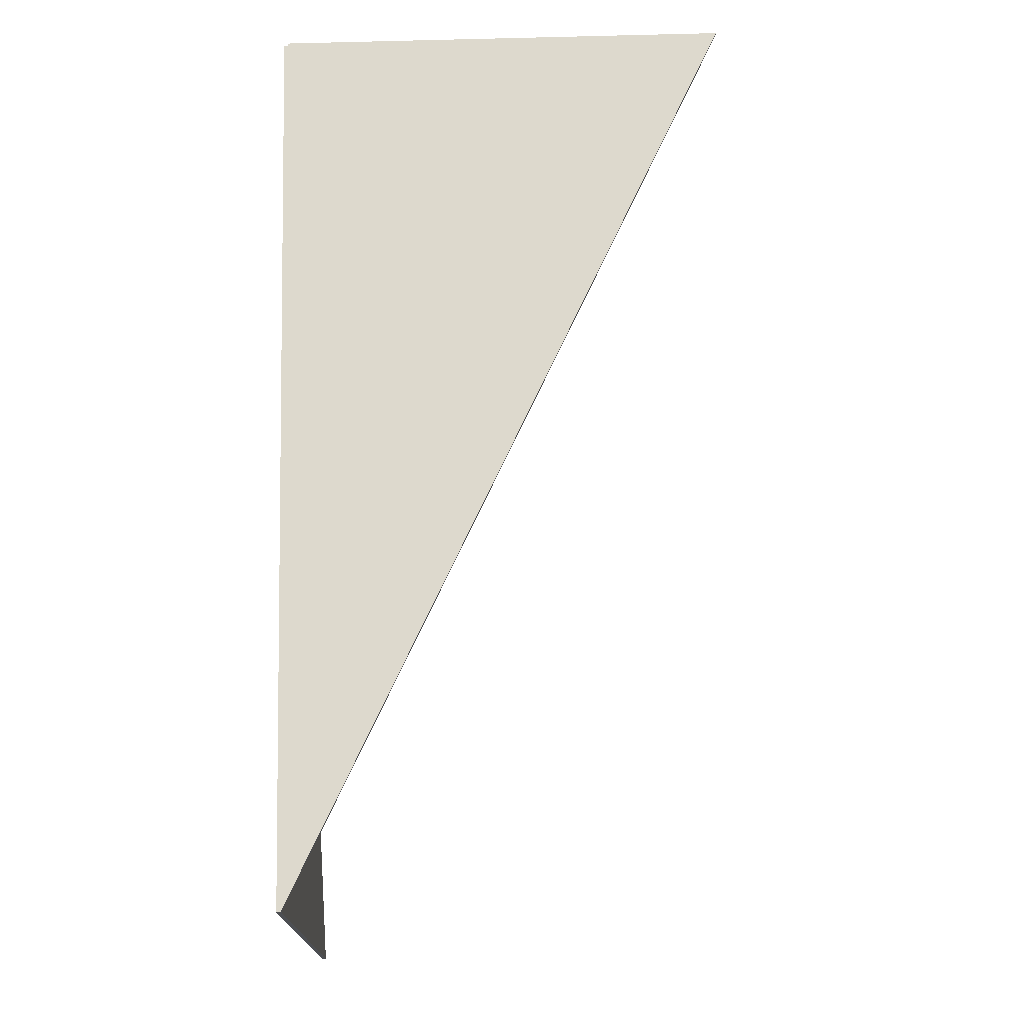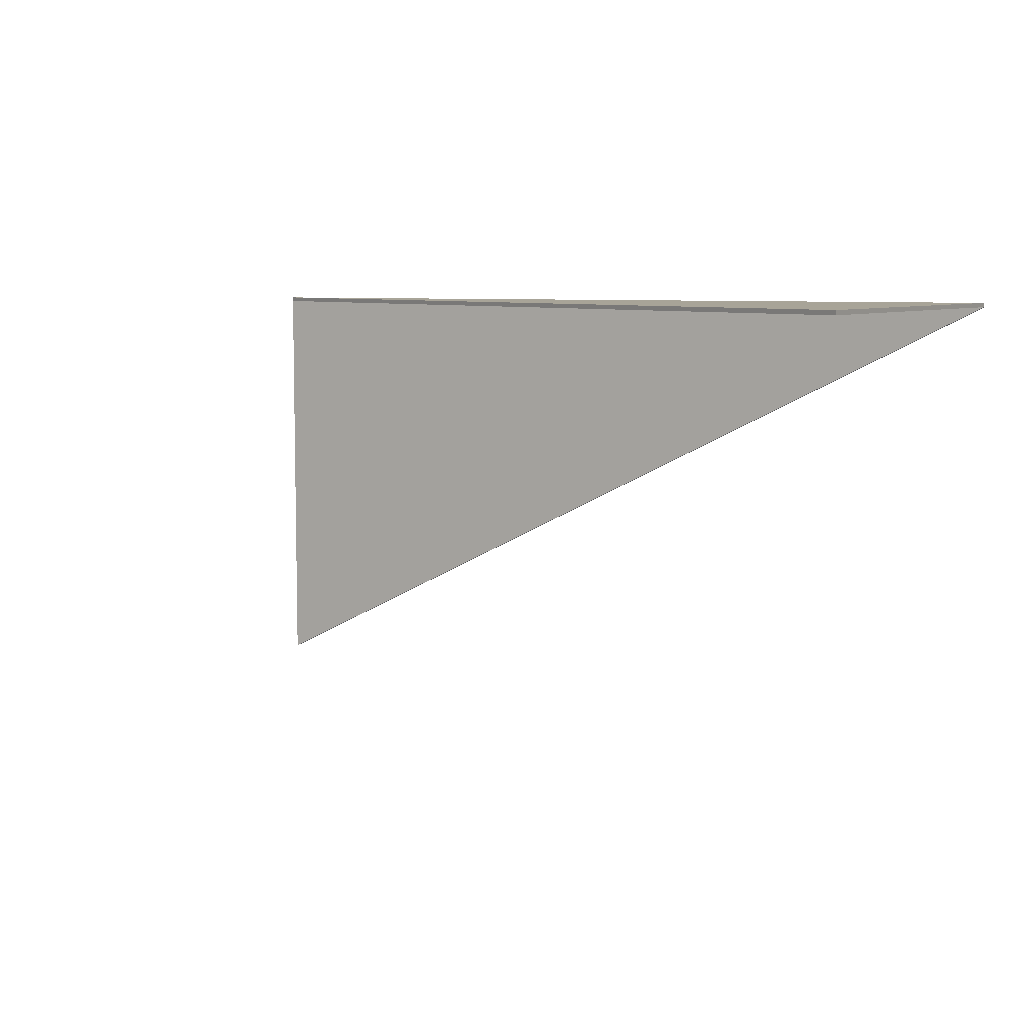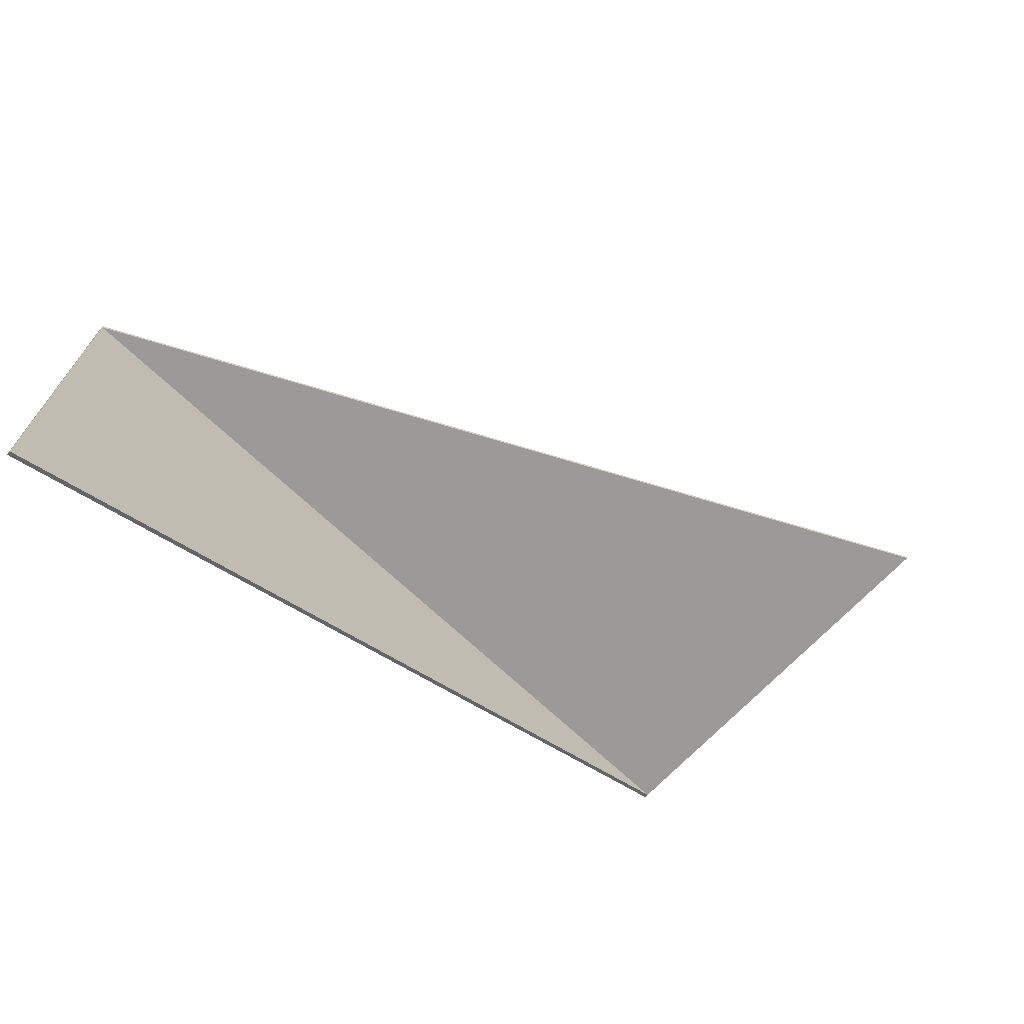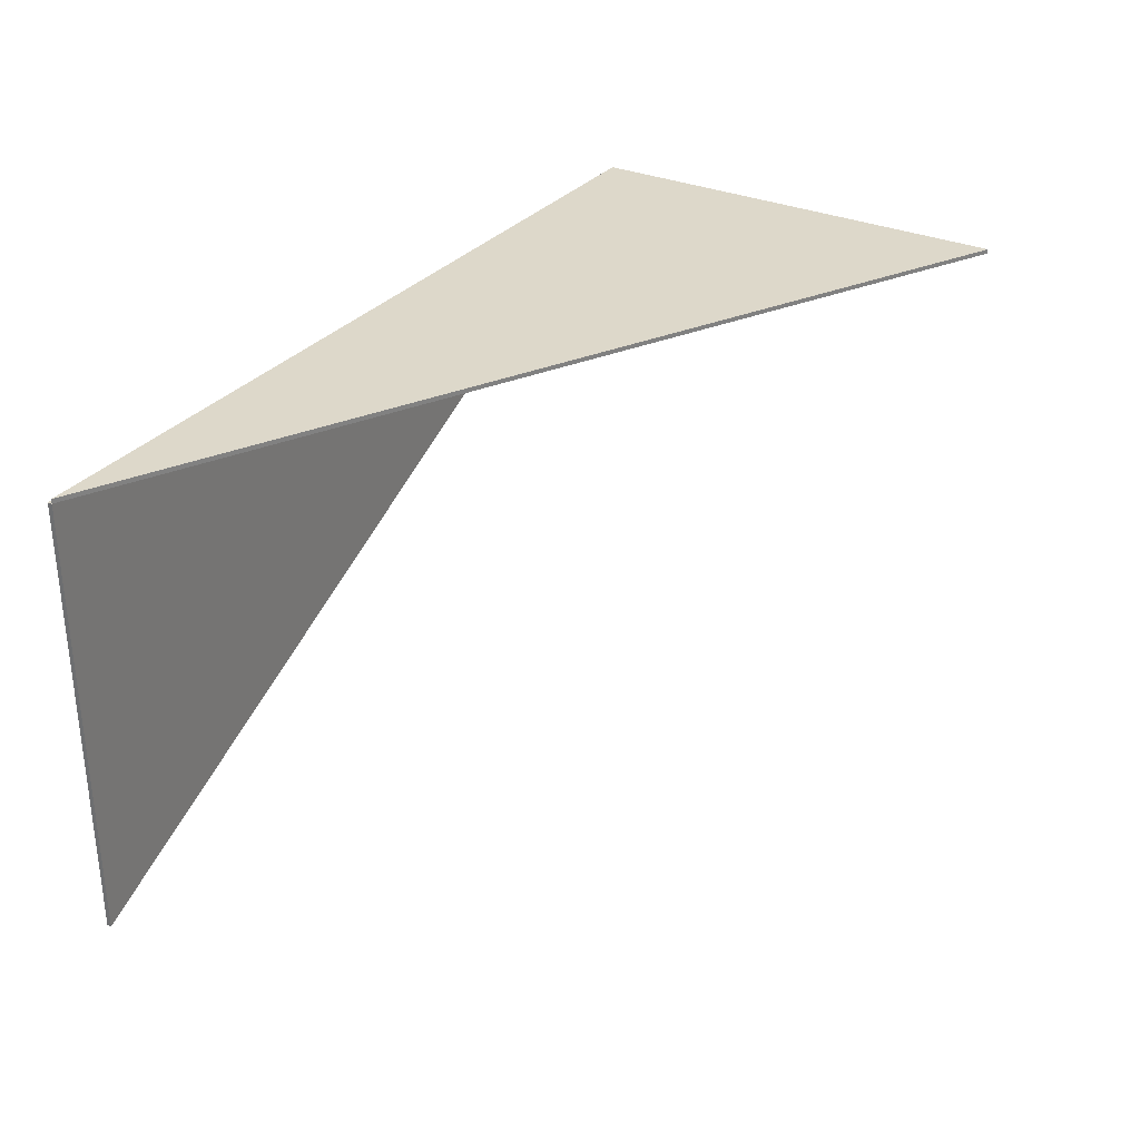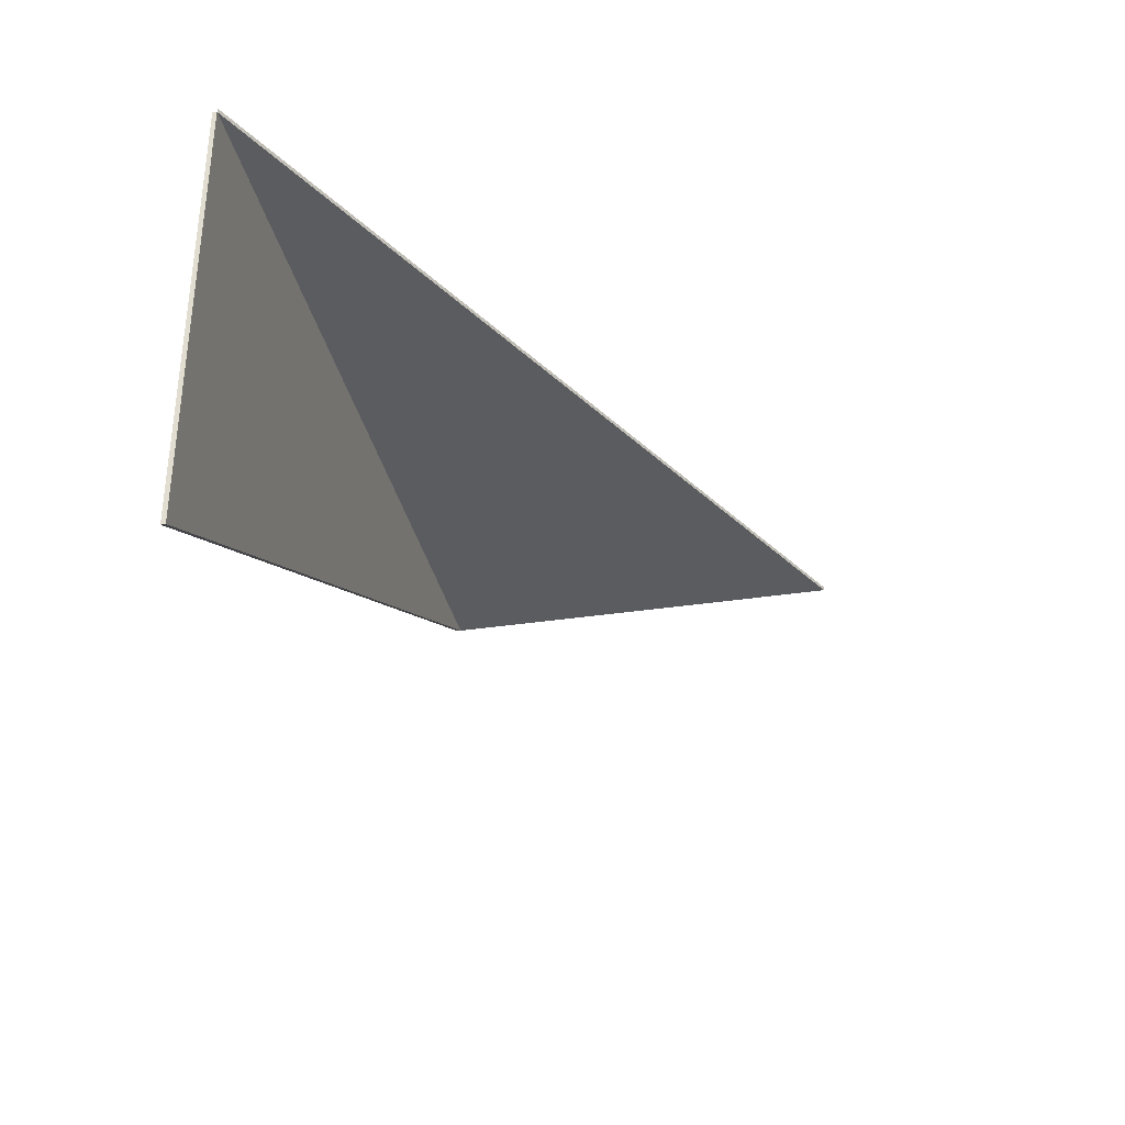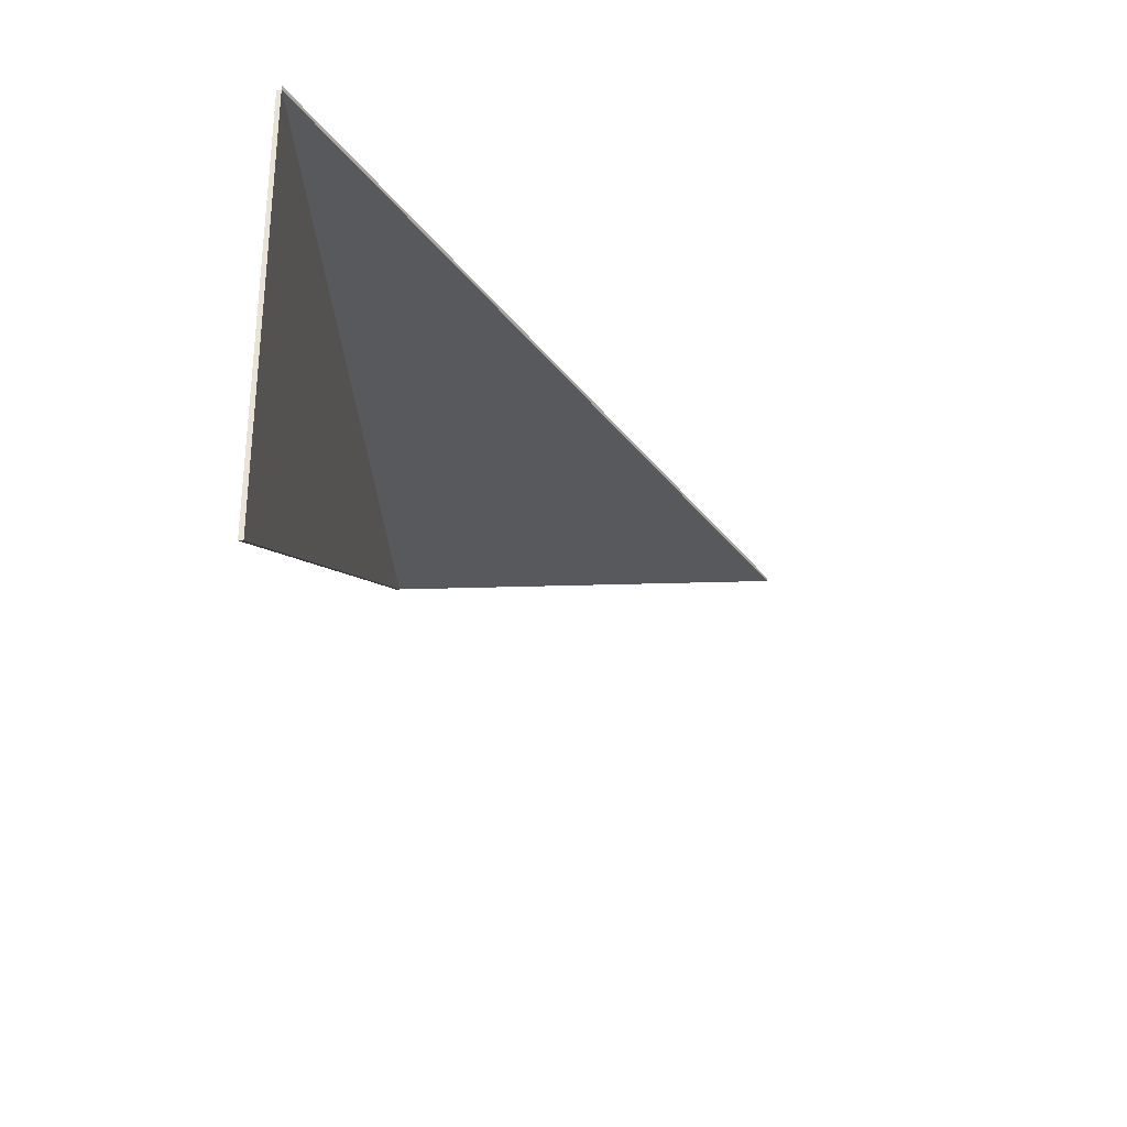
<metadata>
{"format":"obj","ext":"obj","renderer":"f3d","projection":"perspective","resolution":1024,"background":"white","views":[{"elev":71.9,"azim":-91.6,"up":"+Z"},{"elev":7.0,"azim":29.5,"up":"+Z"},{"elev":-69.4,"azim":-43.4,"up":"+Z"},{"elev":31.0,"azim":121.8,"up":"+Y"},{"elev":-33.7,"azim":-78.2,"up":"+Z"},{"elev":-29.4,"azim":-87.3,"up":"+Z"}]}
</metadata>
<code>
v 2 0.01 0
v 0 0.01 0
v 2 0 0
v 0 0 0
v -0 0.01 -1
v -0 -0 -1
v 2 -1 0.01
v -0 0 0.01
v 2 -1 -0
v 2 0 0.01
g EVEN_PART
f 1 2 3
f 3 2 4
f 5 1 6
f 6 1 3
f 2 5 4
f 4 5 6
f 1 5 2
f 4 6 3
f 7 8 9
f 9 8 4
f 10 7 3
f 3 7 9
f 8 10 4
f 4 10 3
f 7 10 8
f 4 3 9

</code>
